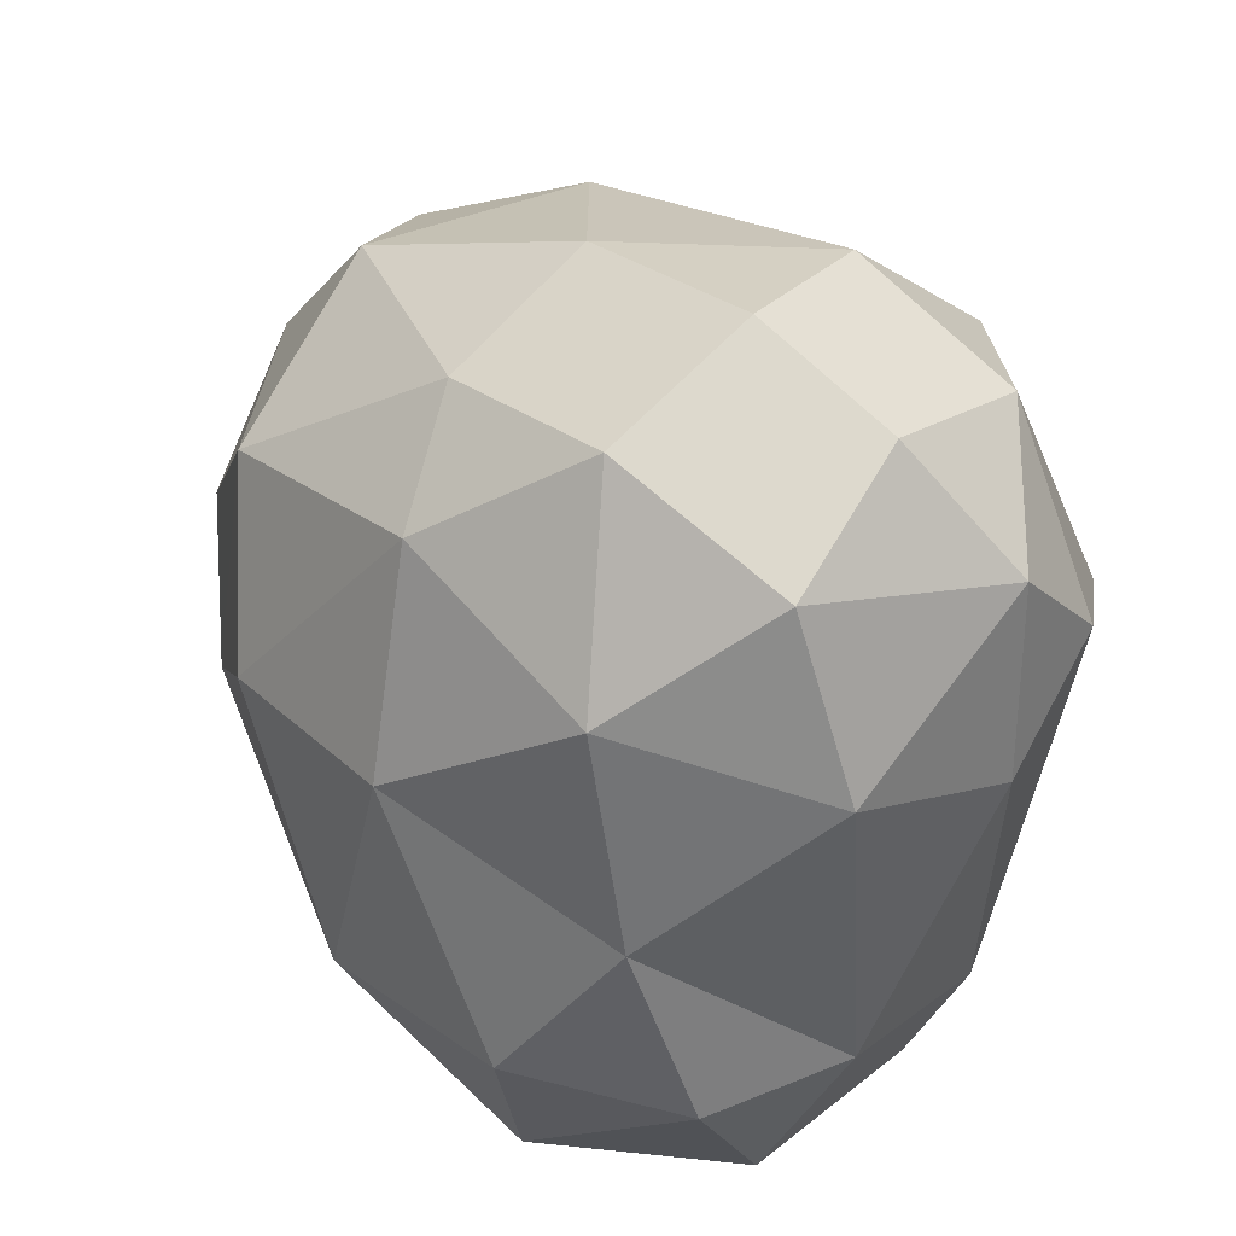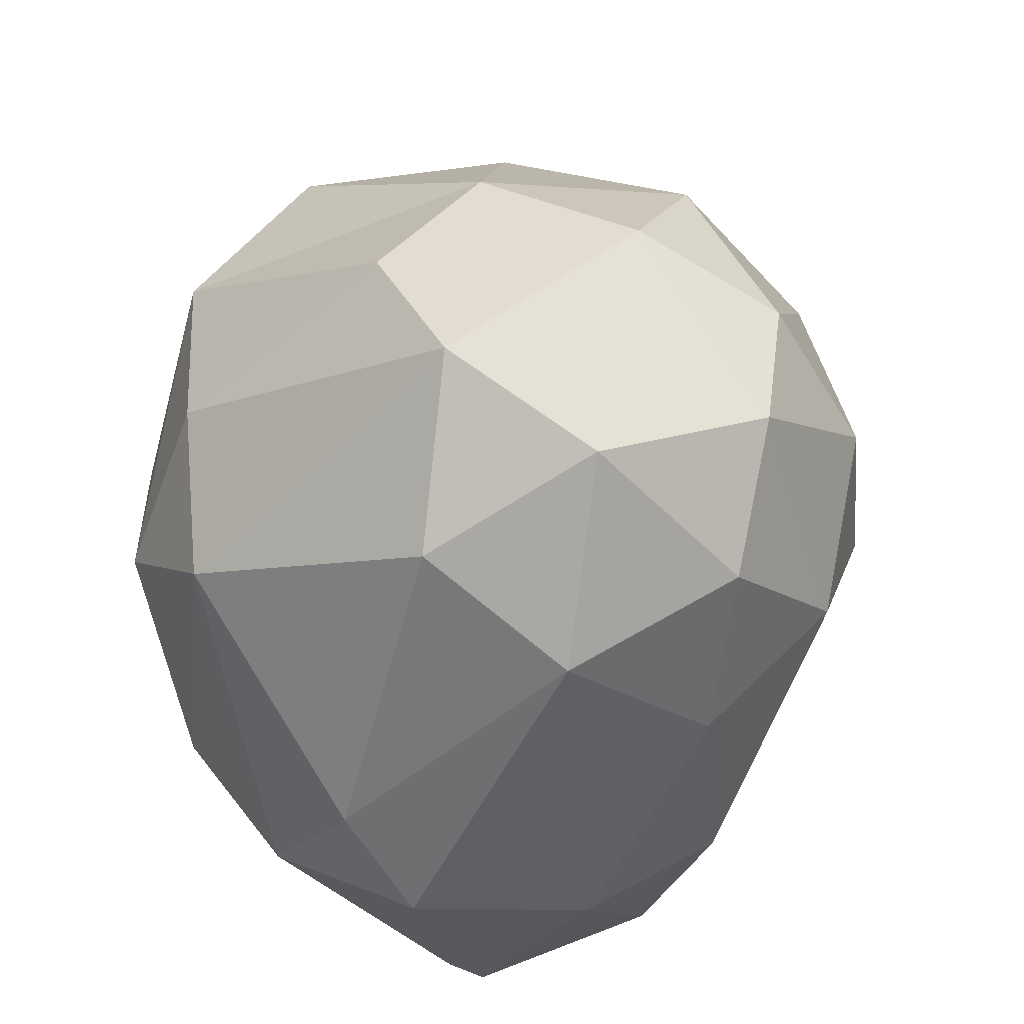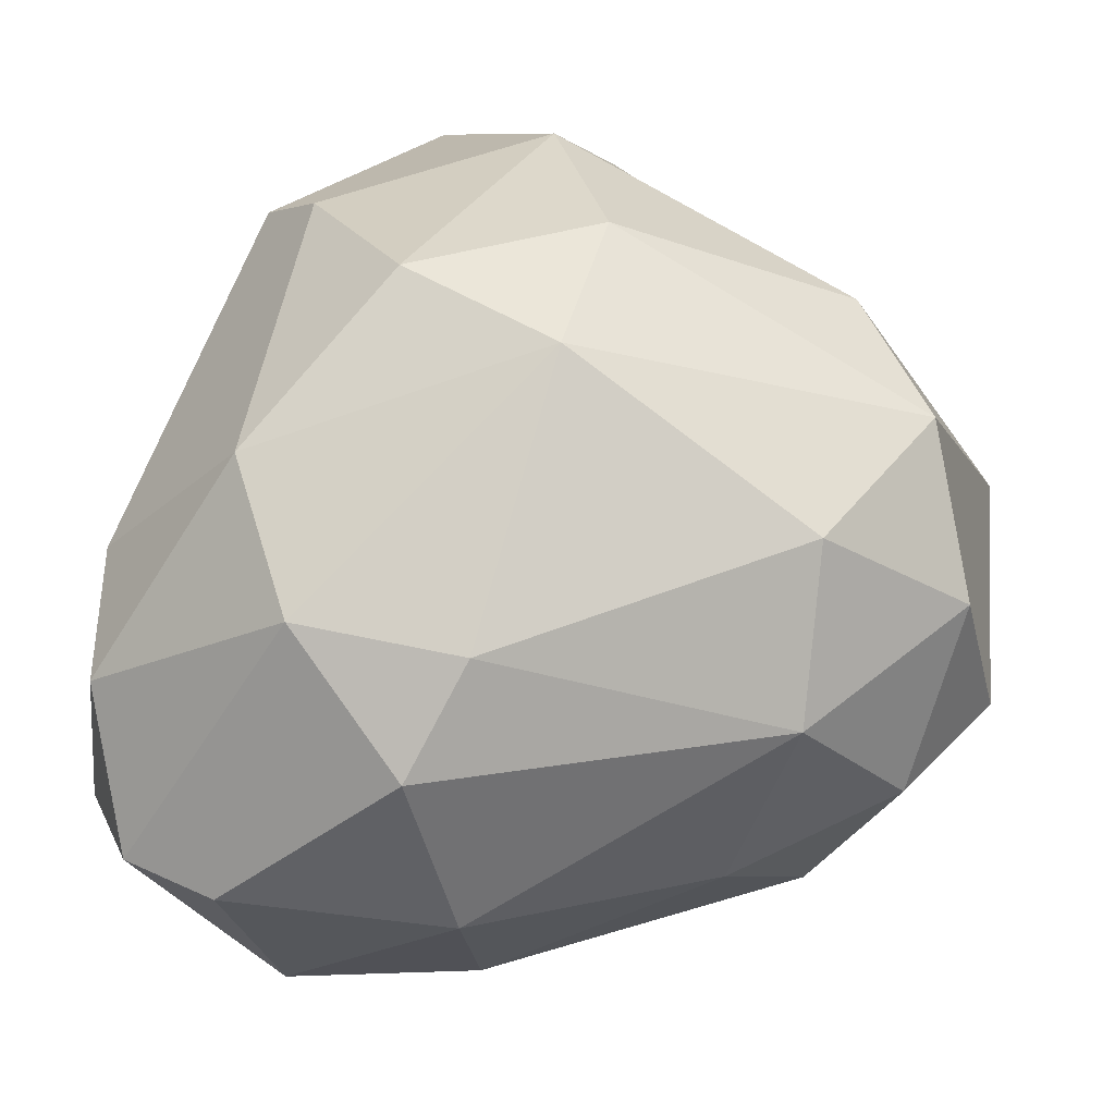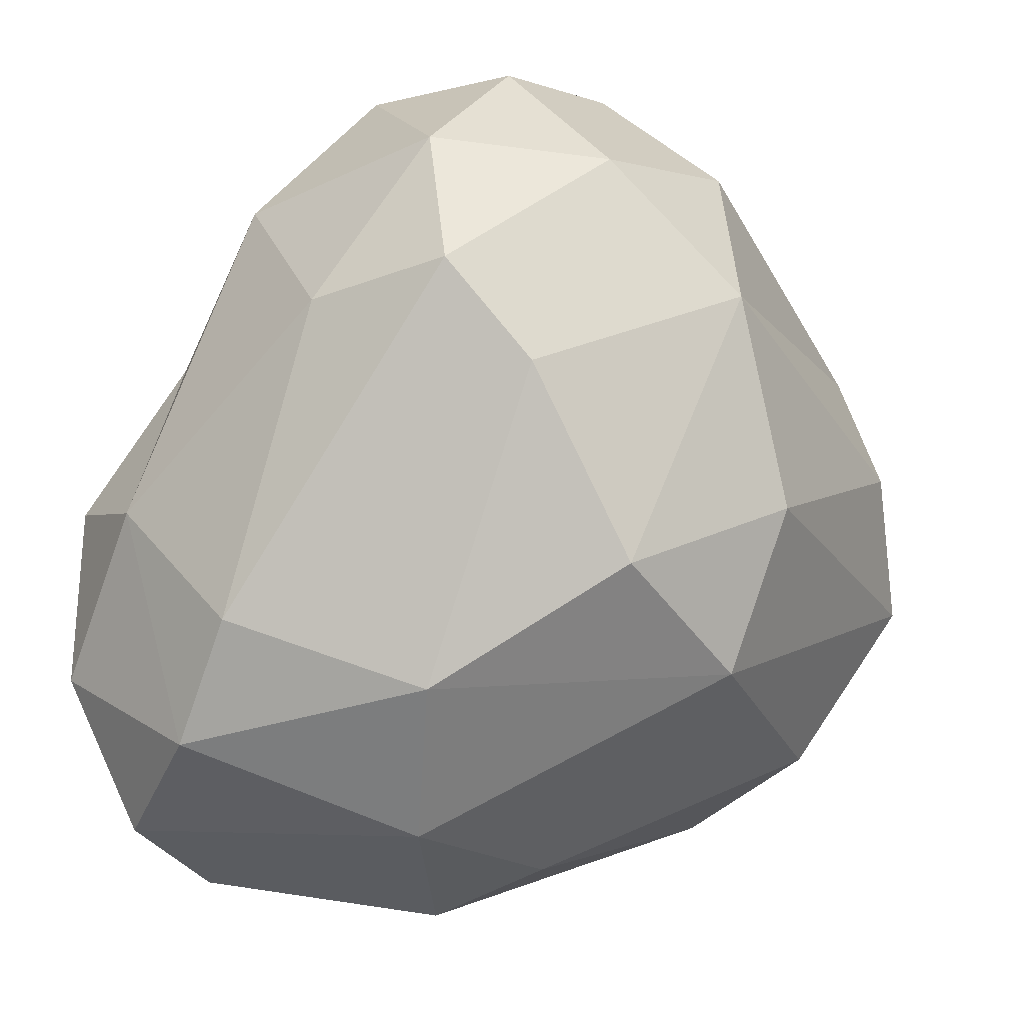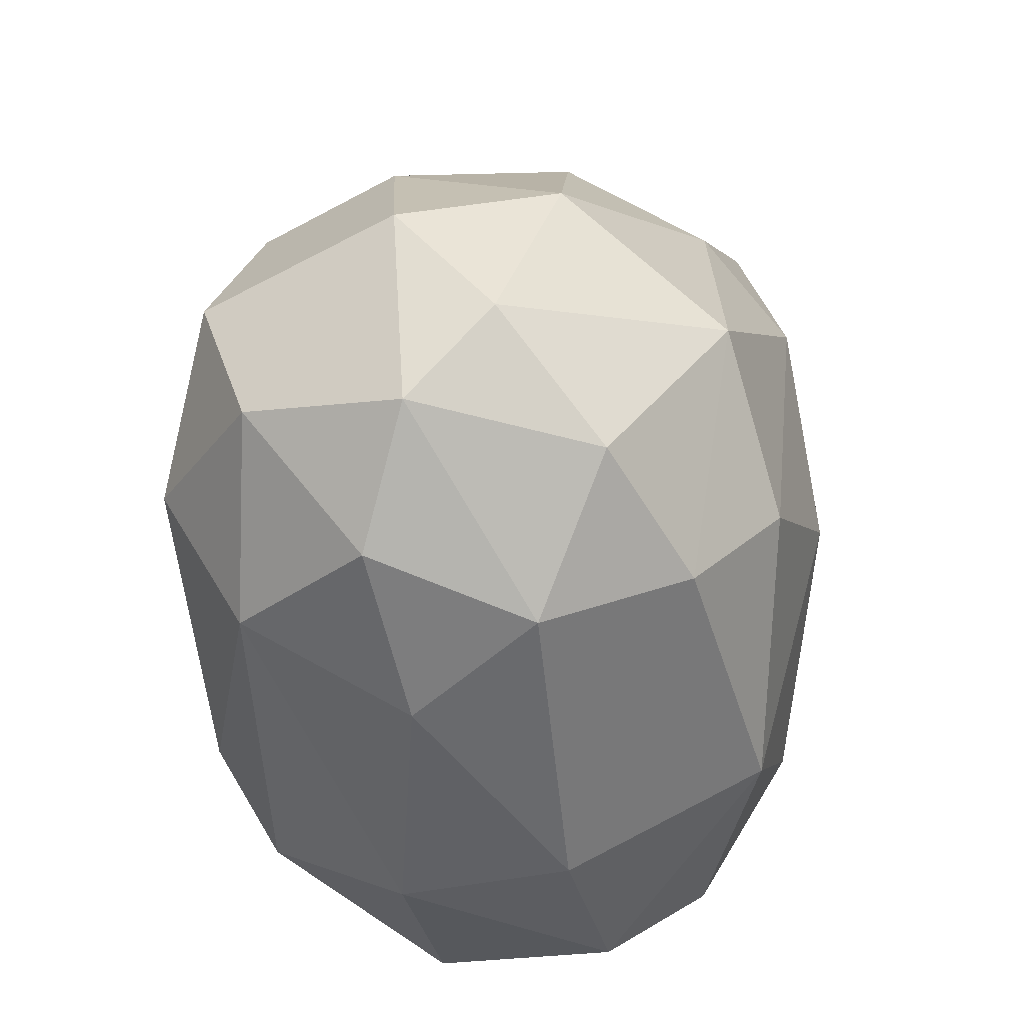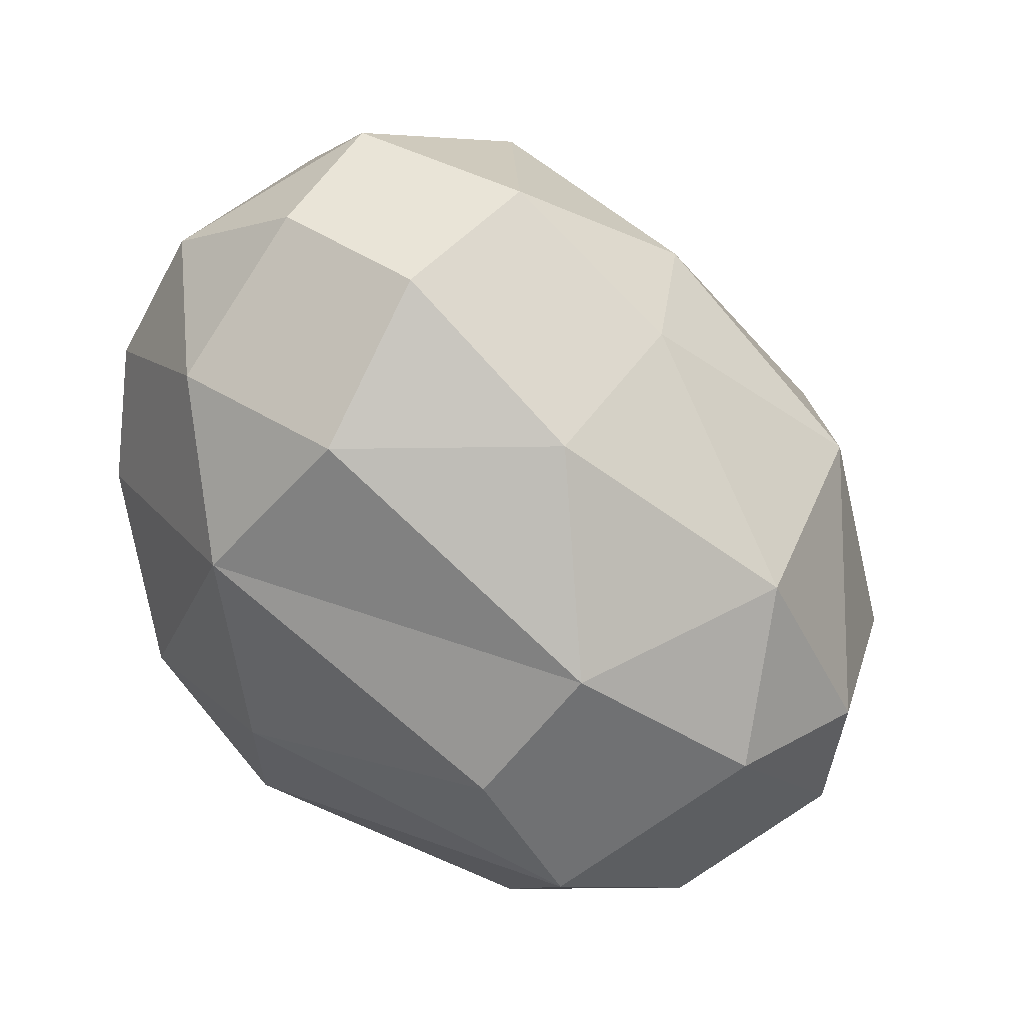
<metadata>
{"format":"obj","ext":"obj","renderer":"f3d","projection":"perspective","resolution":1024,"background":"white","views":[{"elev":69.0,"azim":-47.0,"up":"+Z"},{"elev":-36.2,"azim":142.0,"up":"+Z"},{"elev":-56.2,"azim":76.8,"up":"+Z"},{"elev":-5.7,"azim":39.9,"up":"+Z"},{"elev":62.0,"azim":-145.7,"up":"+Y"},{"elev":46.8,"azim":126.6,"up":"+Z"}]}
</metadata>
<code>
g Bush_f_m_04
v -0.5846 0.621 -0.5567
v -0.7908 0.6173 -0.1525
v -0.3151 0.5274 -0.7612
v -0.002398 0.3625 -0.79
v -0.7778 0.1786 -0.3014
v -0.6901 0.267 -0.5496
v -0.5514 1.133 -0.09392
v -0.2345 0.9997 -0.5853
v -0.3797 0.09752 -0.7257
v 0.6334 0.489 -0.3187
v 0.2163 0.4303 -0.6953
v 0.4491 0.9952 -0.4783
v 0.6135 0.2026 -0.1233
v 0.5144 0.6292 0.6776
v 0.6812 0.4648 0.3998
v 0.4514 1.162 0.3292
v 0.2356 0.6091 0.8811
v 0.5095 0.2783 0.6586
v 0.2367 0.9633 0.6606
v 0.2314 0.3102 0.8771
v 0.2567 0.04602 0.6985
v -0.6106 0.6441 0.3738
v -0.3866 0.3775 0.6927
v -0.5327 0.1586 0.3421
v -0.07035 0.2474 0.8554
v -0.3385 0.8191 0.6512
v -0.5932 1.007 0.1737
v -0.7649 0.2431 0.04025
v -0.02906 -0.2092 -0.2209
v 0.3692 -0.03726 0.4409
v 0.09591 -0.106 0.3822
v -0.3292 -0.1821 -0.001297
v 0.3111 -0.01743 -0.3533
v -0.161 -0.1905 -0.4526
v 0.511 0.0426 0.2429
v -0.524 -0.1499 -0.3227
v -0.0181 1.488 0.01598
v 0.3012 1.322 -0.3648
v 0.01176 1.472 -0.2391
v -0.3768 1.205 -0.3686
v 0.279 1.43 0.1048
v 0.5566 1.199 -0.1723
v -0.05495 1.295 -0.473
v -0.3246 1.374 -0.06635
v 0.07302 1.346 0.3775
v -0.3375 1.235 0.356
v -0.4166 -0.0718 -0.6186
v 0.7193 0.5572 -0.002081
v -0.08884 0.6188 0.8784
v -0.1782 0.009513 0.6035
v -0.5906 -0.06285 0.01988
v 0.169 0.1187 -0.6256
v 0.1429 1.035 -0.6256
v -0.09853 0.9489 0.684
v 0.6188 1.058 0.09932
f 1 6 2
f 52 47 9 4
f 9 47 6
f 47 36 5
f 5 51 28
f 1 7 40
f 3 53 4
f 1 8 3
f 40 8 1
f 1 3 6
f 3 4 9
f 10 52 11
f 10 33 52
f 12 42 10
f 10 42 48
f 10 13 33
f 15 13 48
f 15 55 16
f 14 19 17
f 18 21 30
f 20 25 21
f 23 49 26
f 22 27 2
f 28 51 24
f 29 34 33
f 34 52 33
f 33 13 35
f 32 50 24
f 30 21 31
f 31 21 50
f 29 32 34
f 34 36 47
f 32 51 36
f 37 41 39
f 38 42 12
f 39 43 40
f 38 53 43
f 43 53 8
f 37 44 46
f 44 7 46
f 40 44 39
f 45 16 41
f 45 54 19
f 2 6 5
f 2 5 28
f 6 47 5
f 5 36 51
f 2 7 1
f 3 8 53
f 6 3 9
f 35 15 18 30
f 11 52 4
f 10 11 12
f 12 11 53
f 11 4 53
f 48 42 55
f 10 48 13
f 14 18 15
f 49 17 19 54
f 15 35 13
f 14 15 16
f 15 48 55
f 14 16 19
f 20 18 14 17
f 25 20 17 49
f 18 20 21
f 35 30 29 33
f 21 25 50
f 23 25 49
f 24 50 23
f 23 50 25
f 22 23 26
f 26 49 54
f 22 26 27
f 2 27 7
f 26 46 27
f 23 22 24
f 22 28 24
f 2 28 22
f 34 47 52
f 31 29 30
f 42 38 39 41
f 32 31 50
f 29 31 32
f 34 32 36
f 32 24 51
f 55 42 41 16
f 40 43 8
f 39 38 43
f 38 12 53
f 39 44 37
f 46 7 27
f 40 7 44
f 37 45 41
f 45 19 16
f 37 46 45
f 45 46 54
f 46 26 54

</code>
